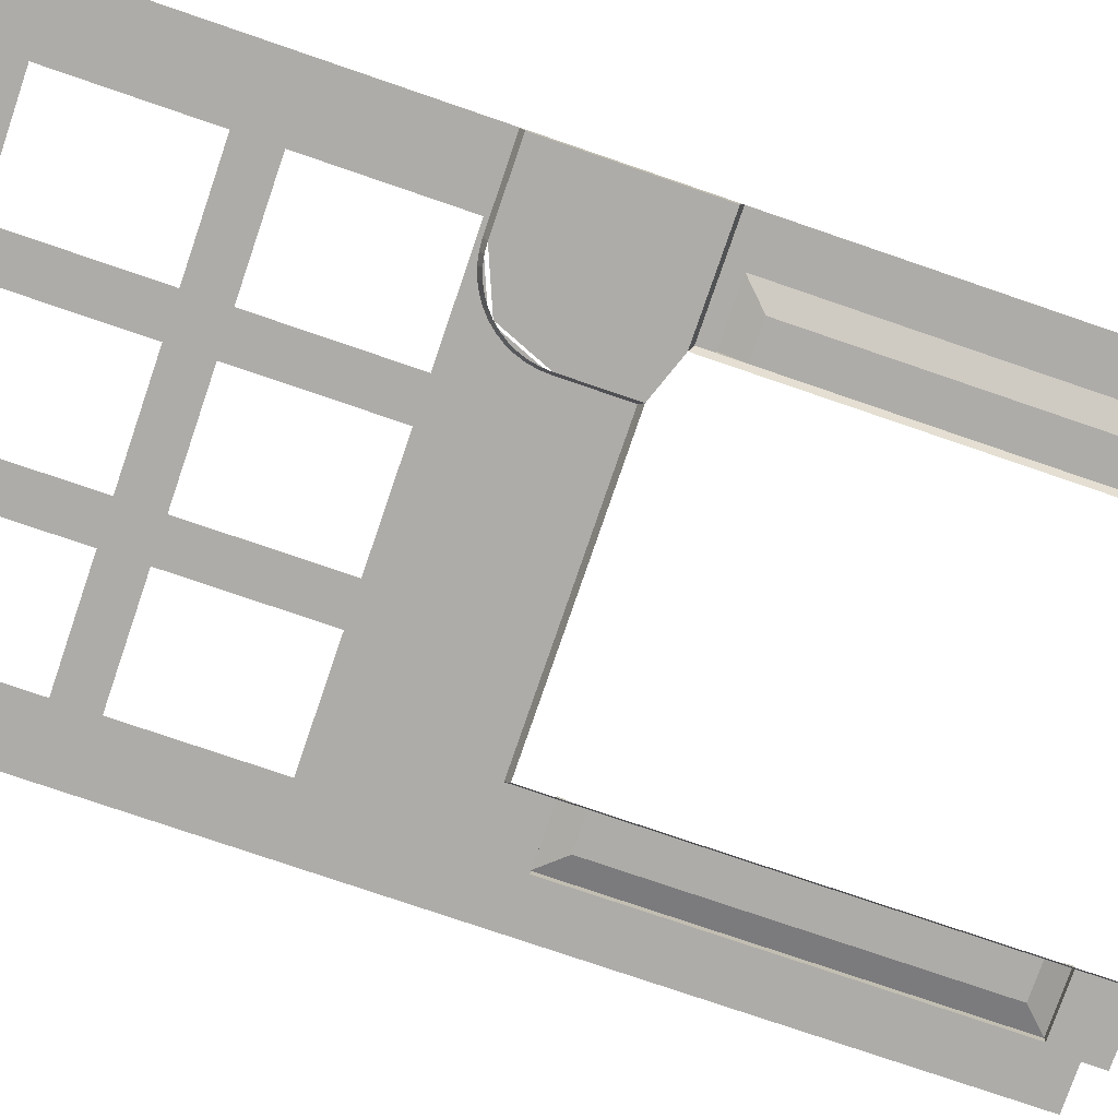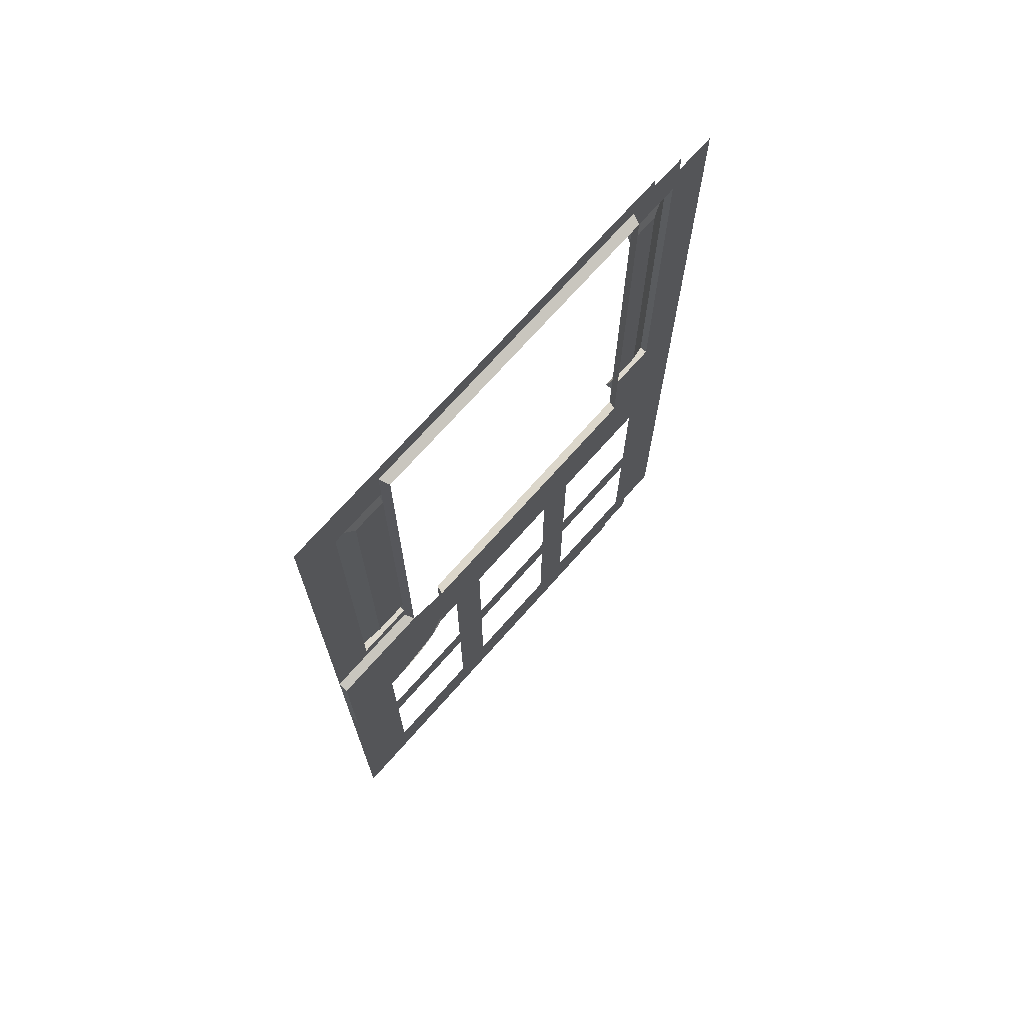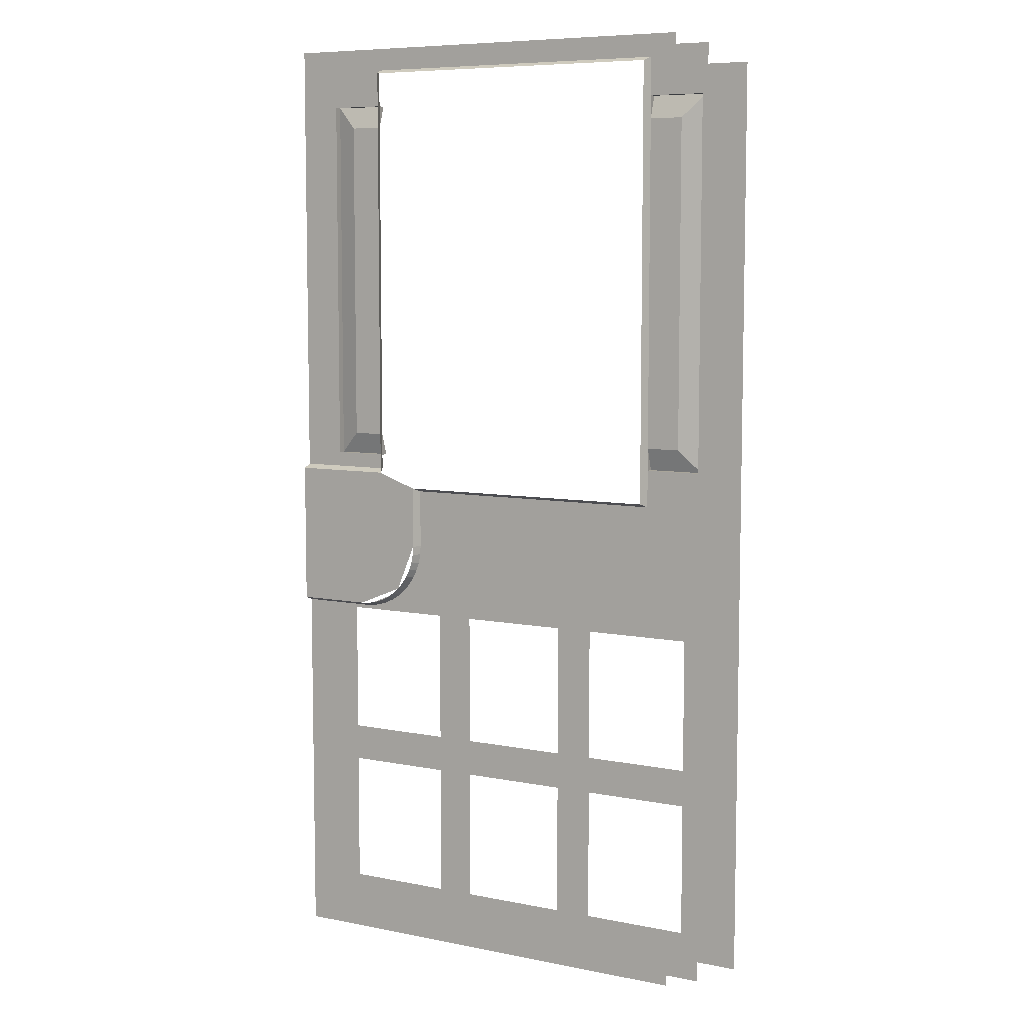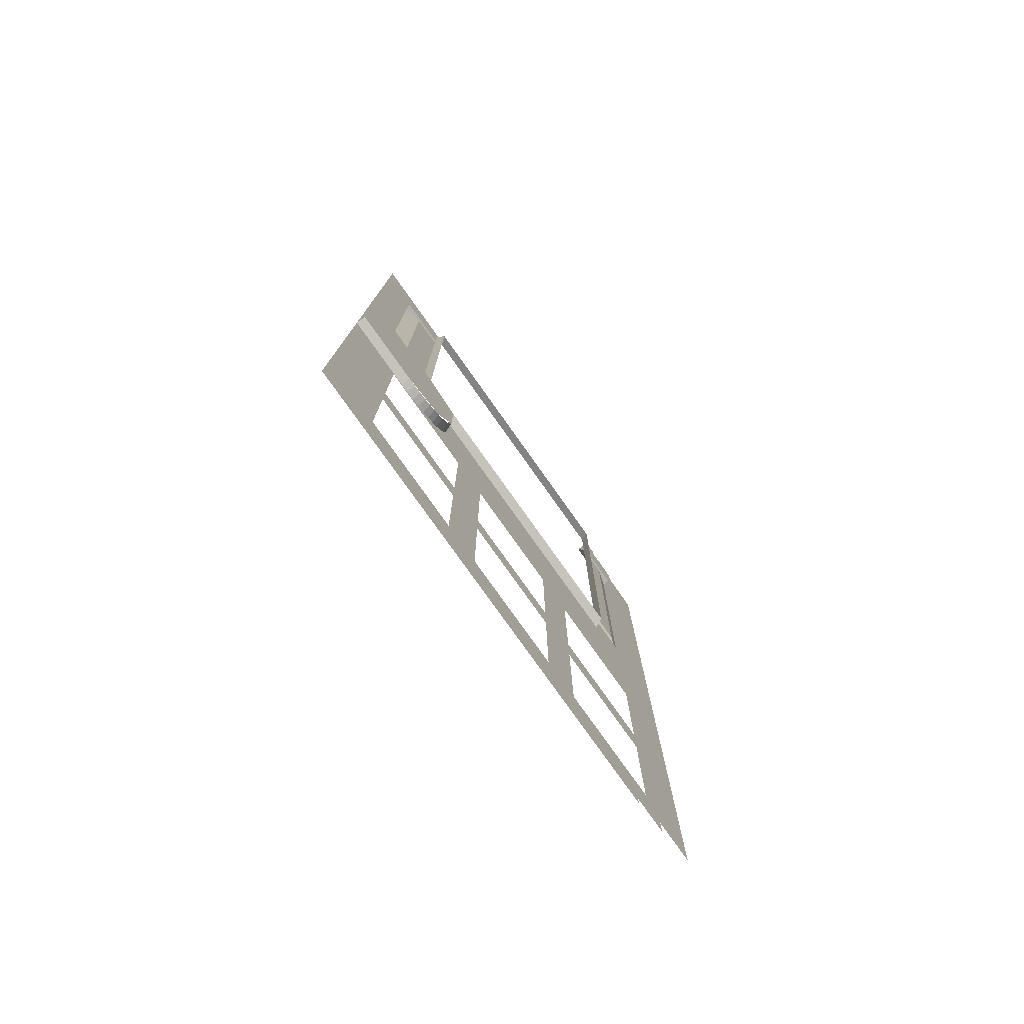
<metadata>
{"format":"obj","ext":"obj","renderer":"f3d","projection":"perspective","resolution":1024,"background":"white","views":[{"elev":-76.9,"azim":71.1,"up":"+Z"},{"elev":72.1,"azim":131.6,"up":"+Y"},{"elev":7.5,"azim":-150.2,"up":"+Y"},{"elev":-78.7,"azim":125.4,"up":"+Y"}]}
</metadata>
<code>
v 1.238 0.7 -0.125
v 1.238 0.65 -0.125
v 0.9875 0.65 -0.125
v 0.9875 0.7 -0.125
v 1.238 1.5 -0.125
v 1.238 0.7 -0.125
v 0.9875 0.7 -0.125
v 0.9875 1.5 -0.125
v 1.238 1.55 -0.125
v 1.238 1.5 -0.125
v 0.9875 1.5 -0.125
v 0.9875 1.55 -0.125
v 1.238 1.8 -0.125
v 1.238 1.55 -0.125
v 0.9875 1.55 -0.125
v 0.9875 1.8 -0.125
v 1.238 1.85 -0.125
v 1.238 1.8 -0.125
v 0.9875 1.8 -0.125
v 0.9875 1.85 -0.125
v 1.238 2.65 -0.125
v 1.238 1.85 -0.125
v 0.9875 1.85 -0.125
v 0.9875 2.65 -0.125
v 1.238 2.7 -0.125
v 1.238 2.65 -0.125
v 0.9875 2.65 -0.125
v 0.9875 2.7 -0.125
v 2.212 0.7 -0.125
v 2.212 0.65 -0.125
v 1.962 0.65 -0.125
v 1.962 0.7 -0.125
v 2.212 1.5 -0.125
v 2.212 0.7 -0.125
v 1.962 0.7 -0.125
v 1.962 1.5 -0.125
v 2.212 1.55 -0.125
v 2.212 1.5 -0.125
v 1.962 1.5 -0.125
v 1.962 1.55 -0.125
v 2.212 1.8 -0.125
v 2.212 1.55 -0.125
v 1.962 1.55 -0.125
v 1.962 1.8 -0.125
v 2.212 1.85 -0.125
v 2.212 1.8 -0.125
v 1.962 1.8 -0.125
v 1.962 1.85 -0.125
v 2.212 2.65 -0.125
v 2.212 1.85 -0.125
v 1.962 1.85 -0.125
v 1.962 2.65 -0.125
v 2.212 2.7 -0.125
v 2.212 2.65 -0.125
v 1.962 2.65 -0.125
v 1.962 2.7 -0.125
v 0.2625 1.55 -0.125
v 0.2625 1.8 -0.125
v 0.3125 1.8 -0.125
v 0.3125 1.55 -0.125
v 0.9375 1.55 -0.125
v 0.3125 1.55 -0.125
v 0.3125 1.8 -0.125
v 0.9375 1.8 -0.125
v 0.9875 1.55 -0.125
v 0.9375 1.55 -0.125
v 0.9375 1.8 -0.125
v 0.9875 1.8 -0.125
v 1.238 1.55 -0.125
v 1.238 1.8 -0.125
v 1.288 1.8 -0.125
v 1.288 1.55 -0.125
v 1.913 1.55 -0.125
v 1.288 1.55 -0.125
v 1.288 1.8 -0.125
v 1.913 1.8 -0.125
v 1.962 1.55 -0.125
v 1.913 1.55 -0.125
v 1.913 1.8 -0.125
v 1.962 1.8 -0.125
v 2.212 1.55 -0.125
v 2.212 1.8 -0.125
v 2.263 1.8 -0.125
v 2.263 1.55 -0.125
v 2.888 1.55 -0.125
v 2.263 1.55 -0.125
v 2.263 1.8 -0.125
v 2.888 1.8 -0.125
v 2.938 1.55 -0.125
v 2.888 1.55 -0.125
v 2.888 1.8 -0.125
v 2.938 1.8 -0.125
v 0.1376 0.325 -0.125
v 0.1376 0.4625 -0.125
v 0.3125 0.65 -0.125
v 0.9375 0.65 -0.125
v 0.1376 0.325 -0.125
v 0.9375 0.65 -0.125
v 0.375 0.325 -0.125
v 0.2625 0.65 -0.125
v 0.3125 0.65 -0.125
v 0.1376 0.4625 -0.125
v -0.1375 0.4625 -0.125
v 1.913 0.65 -0.125
v 3.35 0.25 -0.125
v 0.375 0.25 -0.125
v 1.288 0.65 -0.125
v 1.288 0.65 -0.125
v 0.375 0.25 -0.125
v 1.238 0.65 -0.125
v 0.375 0.325 -0.125
v 0.9375 0.65 -0.125
v 1.238 0.65 -0.125
v 0.375 0.25 -0.125
v 2.938 0.65 -0.125
v 3.35 0.25 -0.125
v 2.888 0.65 -0.125
v 2.888 0.65 -0.125
v 3.35 0.25 -0.125
v 2.263 0.65 -0.125
v 2.263 0.65 -0.125
v 3.35 0.25 -0.125
v 2.212 0.65 -0.125
v 2.212 0.65 -0.125
v 3.35 0.25 -0.125
v 1.962 0.65 -0.125
v 1.962 0.65 -0.125
v 3.35 0.25 -0.125
v 1.913 0.65 -0.125
v 0.2625 0.65 -0.125
v -0.1375 0.4625 -0.125
v 0.2625 0.7 -0.125
v 0.2625 0.7 -0.125
v -0.1375 0.4625 -0.125
v 0.2625 1.5 -0.125
v 0.2625 1.5 -0.125
v -0.1375 0.4625 -0.125
v 0.2625 1.55 -0.125
v 0.2625 1.55 -0.125
v -0.1375 0.4625 -0.125
v 0.2625 1.8 -0.125
v 0.2625 1.8 -0.125
v -0.1375 0.4625 -0.125
v 0.2625 1.85 -0.125
v 0.2625 1.85 -0.125
v -0.1375 0.4625 -0.125
v 0.2625 2.65 -0.125
v 0.2625 2.65 -0.125
v -0.1375 0.4625 -0.125
v 0.2625 2.7 -0.125
v 3.35 0.25 -0.125
v 2.938 0.65 -0.125
v 2.938 0.7 -0.125
v 3.35 0.25 -0.125
v 2.938 0.7 -0.125
v 2.938 1.5 -0.125
v 3.35 0.25 -0.125
v 2.938 1.5 -0.125
v 2.938 1.55 -0.125
v 3.35 0.25 -0.125
v 2.938 1.55 -0.125
v 2.938 1.8 -0.125
v 3.35 0.25 -0.125
v 2.938 1.8 -0.125
v 2.938 1.85 -0.125
v 3.35 0.25 -0.125
v 2.938 1.85 -0.125
v 2.938 2.65 -0.125
v 3.35 0.25 -0.125
v 2.938 2.65 -0.125
v 2.938 2.7 -0.125
v 2.938 2.7 -0.125
v 3.35 2.725 -0.125
v 3.35 0.25 -0.125
v 0.2625 2.7 -0.125
v -0.1375 0.4625 -0.125
v 0.175 3.85 -0.125
v 2.85 2.75 -0.1875
v 2.532 2.882 -0.1875
v 2.4 3.2 -0.1875
v 2.85 2.75 -0.1875
v 2.791 2.754 -0.1875
v 2.788 2.729 -0.125
v 2.85 2.725 -0.125
v 2.791 2.754 -0.1875
v 2.734 2.765 -0.1875
v 2.727 2.741 -0.125
v 2.788 2.729 -0.125
v 2.734 2.765 -0.1875
v 2.678 2.784 -0.1875
v 2.668 2.761 -0.125
v 2.727 2.741 -0.125
v 2.678 2.784 -0.1875
v 2.625 2.81 -0.1875
v 2.612 2.789 -0.125
v 2.668 2.761 -0.125
v 2.625 2.81 -0.1875
v 2.576 2.843 -0.1875
v 2.561 2.823 -0.125
v 2.612 2.789 -0.125
v 2.576 2.843 -0.1875
v 2.532 2.882 -0.1875
v 2.514 2.864 -0.125
v 2.561 2.823 -0.125
v 2.532 2.882 -0.1875
v 2.493 2.926 -0.1875
v 2.473 2.911 -0.125
v 2.514 2.864 -0.125
v 2.493 2.926 -0.1875
v 2.46 2.975 -0.1875
v 2.439 2.962 -0.125
v 2.473 2.911 -0.125
v 2.46 2.975 -0.1875
v 2.434 3.028 -0.1875
v 2.411 3.018 -0.125
v 2.439 2.962 -0.125
v 2.434 3.028 -0.1875
v 2.415 3.084 -0.1875
v 2.391 3.077 -0.125
v 2.411 3.018 -0.125
v 2.415 3.084 -0.1875
v 2.404 3.141 -0.1875
v 2.379 3.138 -0.125
v 2.391 3.077 -0.125
v 2.404 3.141 -0.1875
v 2.4 3.2 -0.1875
v 2.375 3.2 -0.125
v 2.379 3.138 -0.125
v 2.375 2.725 -0.125
v 2.514 2.864 -0.125
v 2.85 2.725 -0.125
v 2.375 2.725 -0.125
v 2.375 3.2 -0.125
v 2.514 2.864 -0.125
v 2.4 3.2 -0.1875
v 2.375 3.2 -0.125
v 2.375 3.6 -0.125
v 2.4 3.625 -0.1875
v 2.85 2.75 -0.1875
v 2.4 3.2 -0.1875
v 2.4 3.625 -0.1875
v 2.675 3.725 -0.1875
v 3.35 2.75 -0.1875
v 2.85 2.75 -0.1875
v 2.675 3.725 -0.1875
v 3.35 3.725 -0.1875
v 3.35 2.725 -0.125
v 2.85 2.725 -0.125
v 2.85 2.75 -0.1875
v 3.35 2.75 -0.1875
v 3.35 3.725 -0.1875
v 2.675 3.725 -0.1875
v 2.7 3.75 -0.125
v 3.35 3.75 -0.125
v 0.3125 2.7 -0.125
v 0.2625 2.7 -0.125
v 0.55 3.6 -0.125
v 0.3125 2.7 -0.125
v 0.55 3.6 -0.125
v 0.9375 2.7 -0.125
v 0.9375 2.7 -0.125
v 0.55 3.6 -0.125
v 0.9875 2.7 -0.125
v 0.9875 2.7 -0.125
v 0.55 3.6 -0.125
v 1.238 2.7 -0.125
v 2.375 3.6 -0.125
v 1.288 2.7 -0.125
v 1.238 2.7 -0.125
v 0.55 3.6 -0.125
v 1.288 2.7 -0.125
v 2.375 3.6 -0.125
v 1.913 2.7 -0.125
v 1.913 2.7 -0.125
v 2.375 3.6 -0.125
v 1.962 2.7 -0.125
v 2.375 3.6 -0.125
v 2.375 3.2 -0.125
v 2.212 2.7 -0.125
v 1.962 2.7 -0.125
v 2.375 2.725 -0.125
v 2.263 2.7 -0.125
v 2.212 2.7 -0.125
v 2.375 3.2 -0.125
v 2.263 2.7 -0.125
v 2.375 2.725 -0.125
v 2.85 2.725 -0.125
v 2.888 2.7 -0.125
v 2.888 2.7 -0.125
v 2.85 2.725 -0.125
v 2.938 2.7 -0.125
v 2.85 2.725 -0.125
v 3.35 2.725 -0.125
v 2.938 2.7 -0.125
v 0.55 3.6 -0.125
v 0.2625 2.7 -0.125
v 0.175 3.85 -0.125
v 3.35 2.725 -0.125
v 3.35 2.75 -0.1875
v 3.35 3.725 -0.1875
v 3.35 3.75 -0.125
v 2.4 3.625 -0.1875
v 2.375 3.6 -0.125
v 0.55 3.6 -0.125
v 0.575 3.625 -0.1875
v 0.575 3.625 -0.1875
v 0.55 3.6 -0.125
v 0.55 3.85 -0.125
v 0.575 3.625 -0.1875
v 0.55 3.85 -0.125
v 0.55 4 -0.125
v 0.575 3.625 -0.1875
v 0.55 4 -0.125
v 0.55 6.2 -0.125
v 0.575 6.575 -0.1875
v 0.55 6.2 -0.125
v 0.55 6.35 -0.125
v 0.575 6.575 -0.1875
v 0.55 6.6 -0.125
v 0.575 6.575 -0.1875
v 0.55 6.35 -0.125
v 2.675 6.575 -0.1875
v 0.575 6.575 -0.1875
v 0.55 6.6 -0.125
v 2.7 6.6 -0.125
v 2.675 6.575 -0.1875
v 2.7 6.6 -0.125
v 2.7 6.35 -0.125
v 2.675 6.575 -0.1875
v 2.7 6.35 -0.125
v 2.7 6.2 -0.125
v 2.675 6.575 -0.1875
v 2.7 6.2 -0.125
v 2.7 4 -0.125
v 2.675 3.725 -0.1875
v 2.7 4 -0.125
v 2.7 3.85 -0.125
v 2.675 3.725 -0.1875
v 2.7 3.75 -0.125
v 2.675 3.725 -0.1875
v 2.7 3.85 -0.125
v 0.55 6.35 -0.125
v 0.175 6.35 -0.125
v 0.55 6.6 -0.125
v 0.325 4 -0.125
v 0.325 6.2 -0.125
v 0.55 6.2 -0.125
v 0.55 4 -0.125
v 0.55 6.35 -0.075
v 0.55 6.2 -0.125
v 0.325 6.2 -0.125
v 0.175 6.35 -0.075
v 0.55 6.35 -0.125
v 0.55 6.2 -0.125
v 0.55 6.35 -0.075
v 0.325 4 -0.125
v 0.55 4 -0.125
v 0.55 3.85 -0.075
v 0.175 3.85 -0.075
v 0.325 6.2 -0.125
v 0.325 4 -0.125
v 0.175 3.85 -0.075
v 0.175 6.35 -0.075
v 0.55 3.85 -0.125
v 0.55 3.85 -0.075
v 0.55 4 -0.125
v 0.175 6.35 -0.125
v 0.175 3.85 -0.125
v 0.175 3.85 -0.075
v 0.175 6.35 -0.075
v 0.175 3.85 -0.125
v 0.55 3.85 -0.125
v 0.55 3.85 -0.075
v 0.175 3.85 -0.075
v 0.175 6.35 -0.075
v 0.55 6.35 -0.075
v 0.55 6.35 -0.125
v 0.175 6.35 -0.125
v 2.7 4 -0.125
v 2.7 6.2 -0.125
v 2.925 6.2 -0.125
v 2.925 4 -0.125
v 2.925 6.2 -0.125
v 2.7 6.2 -0.125
v 2.7 6.35 -0.075
v 3.075 6.35 -0.075
v 2.7 6.2 -0.125
v 2.7 6.35 -0.125
v 2.7 6.35 -0.075
v 2.7 3.85 -0.075
v 2.7 4 -0.125
v 2.925 4 -0.125
v 3.075 3.85 -0.075
v 3.075 3.85 -0.075
v 2.925 4 -0.125
v 2.925 6.2 -0.125
v 3.075 6.35 -0.075
v 2.7 3.85 -0.075
v 2.7 3.85 -0.125
v 2.7 4 -0.125
v 3.075 6.35 -0.125
v 3.075 3.85 -0.125
v 3.075 3.85 -0.075
v 3.075 6.35 -0.075
v 3.075 3.85 -0.125
v 2.7 3.85 -0.125
v 2.7 3.85 -0.075
v 3.075 3.85 -0.075
v 3.075 6.35 -0.075
v 2.7 6.35 -0.075
v 2.7 6.35 -0.125
v 3.075 6.35 -0.125
v 3.075 6.35 -0.125
v 2.7 6.35 -0.125
v 2.7 6.6 -0.125
v 3.35 6.75 -0.125
v 2.7 3.75 -0.125
v 2.7 3.85 -0.125
v 3.075 3.85 -0.125
v 3.35 3.75 -0.125
v 3.35 3.75 -0.125
v 3.075 3.85 -0.125
v 3.075 6.35 -0.125
v 3.35 6.75 -0.125
v 0.55 3.85 -0.125
v 0.55 3.6 -0.125
v 0.175 3.85 -0.125
v 2.7 6.6 -0.125
v 0.55 6.6 -0.125
v 0.375 6.75 -0.125
v 3.35 6.75 -0.125
v -0.1375 6.537 -0.125
v 0.175 6.35 -0.125
v 0.175 3.85 -0.125
v -0.1375 0.4625 -0.125
v 0.375 6.675 -0.125
v 0.375 6.75 -0.125
v 0.55 6.6 -0.125
v -0.1375 6.537 -0.125
v 0.1376 6.537 -0.125
v 0.175 6.35 -0.125
v 0.1376 6.537 -0.125
v 0.1376 6.675 -0.125
v 0.375 6.675 -0.125
v 0.175 6.35 -0.125
v 0.1376 6.537 -0.125
v 0.375 6.675 -0.125
v 0.55 6.6 -0.125
g mesh7411921
f 1 2 3
f 3 4 1
f 5 6 7
f 7 8 5
f 9 10 11
f 11 12 9
f 13 14 15
f 15 16 13
f 17 18 19
f 19 20 17
f 21 22 23
f 23 24 21
f 25 26 27
f 27 28 25
g mesh7411922
f 29 30 31
f 31 32 29
f 33 34 35
f 35 36 33
f 37 38 39
f 39 40 37
f 41 42 43
f 43 44 41
f 45 46 47
f 47 48 45
f 49 50 51
f 51 52 49
f 53 54 55
f 55 56 53
f 57 58 59
f 59 60 57
f 61 62 63
f 63 64 61
f 65 66 67
f 67 68 65
f 69 70 71
f 71 72 69
f 73 74 75
f 75 76 73
f 77 78 79
f 79 80 77
f 81 82 83
f 83 84 81
f 85 86 87
f 87 88 85
f 89 90 91
f 91 92 89
g mesh7411923
f 93 94 95
f 95 96 93
f 97 98 99
f 100 101 102
f 102 103 100
f 104 105 106
f 106 107 104
f 108 109 110
f 111 112 113
f 113 114 111
f 115 116 117
f 118 119 120
f 121 122 123
f 124 125 126
f 127 128 129
f 130 131 132
f 133 134 135
f 136 137 138
f 139 140 141
f 142 143 144
f 145 146 147
f 148 149 150
f 151 152 153
f 154 155 156
f 157 158 159
f 160 161 162
f 163 164 165
f 166 167 168
f 169 170 171
f 172 173 174
f 175 176 177
g mesh7411925
f 178 179 180
g mesh7411927
f 181 183 182
f 183 181 184
f 185 187 186
f 187 185 188
f 189 191 190
f 191 189 192
f 193 195 194
f 195 193 196
f 197 199 198
f 199 197 200
f 201 203 202
f 203 201 204
f 205 207 206
f 207 205 208
f 209 211 210
f 211 209 212
f 213 215 214
f 215 213 216
f 217 219 218
f 219 217 220
f 221 223 222
f 223 221 224
f 225 227 226
f 227 225 228
g mesh7411931
f 229 230 231
f 232 233 234
g mesh7411933
f 235 236 237
f 237 238 235
f 239 240 241
f 241 242 239
f 243 244 245
f 245 246 243
f 247 248 249
f 249 250 247
g mesh7411934
f 251 252 253
f 253 254 251
f 255 256 257
f 258 259 260
f 261 262 263
f 264 265 266
f 267 268 269
f 269 270 267
f 271 272 273
f 274 275 276
f 277 278 279
f 279 280 277
f 281 282 283
f 283 284 281
f 285 286 287
f 287 288 285
f 289 290 291
f 292 293 294
f 295 296 297
f 298 299 300
f 300 301 298
g mesh7411935
f 302 303 304
f 304 305 302
f 306 307 308
f 309 310 311
f 312 313 314
f 314 315 312
f 316 317 318
f 319 320 321
f 322 323 324
f 324 325 322
f 326 327 328
f 329 330 331
f 332 333 334
f 334 335 332
f 336 337 338
f 339 340 341
f 342 343 344
g mesh7411937
f 345 346 347
f 347 348 345
f 349 350 351
f 351 352 349
f 353 354 355
f 356 357 358
f 358 359 356
f 360 361 362
f 362 363 360
f 364 365 366
g mesh7411939
f 367 369 368
f 369 367 370
f 371 373 372
f 373 371 374
f 375 377 376
f 377 375 378
g mesh7411941
f 379 380 381
f 381 382 379
f 383 384 385
f 385 386 383
f 387 388 389
f 390 391 392
f 392 393 390
f 394 395 396
f 396 397 394
f 398 399 400
g mesh7411943
f 401 402 403
f 403 404 401
f 405 406 407
f 407 408 405
f 409 410 411
f 411 412 409
f 413 414 415
f 415 416 413
f 417 418 419
f 419 420 417
f 421 422 423
f 423 424 421
f 425 426 427
f 428 429 430
f 430 431 428
f 432 433 434
f 434 435 432
f 436 437 438
f 439 440 441
f 442 443 444
f 445 446 447
f 447 448 445

</code>
